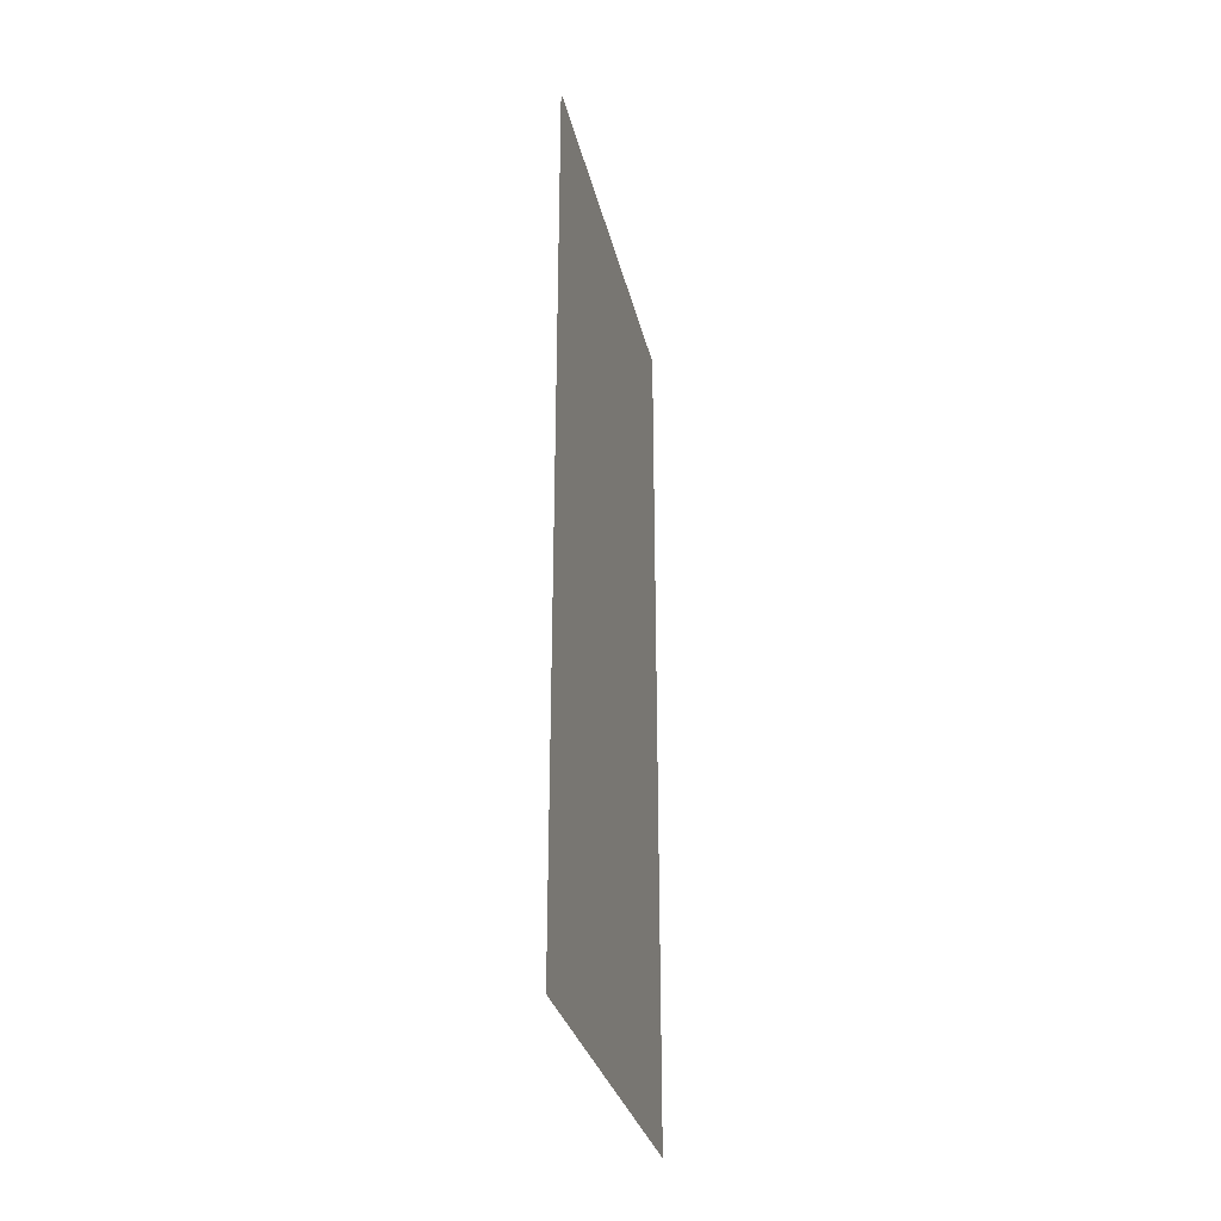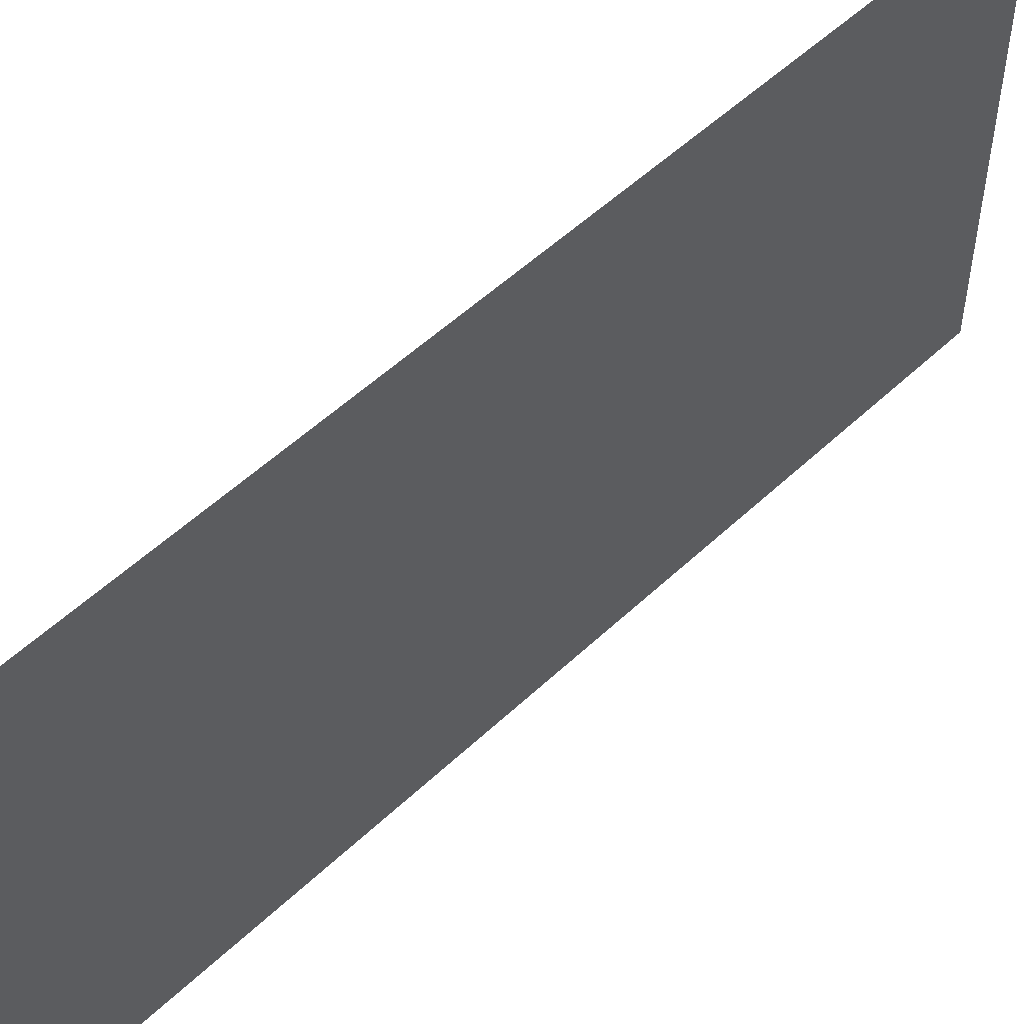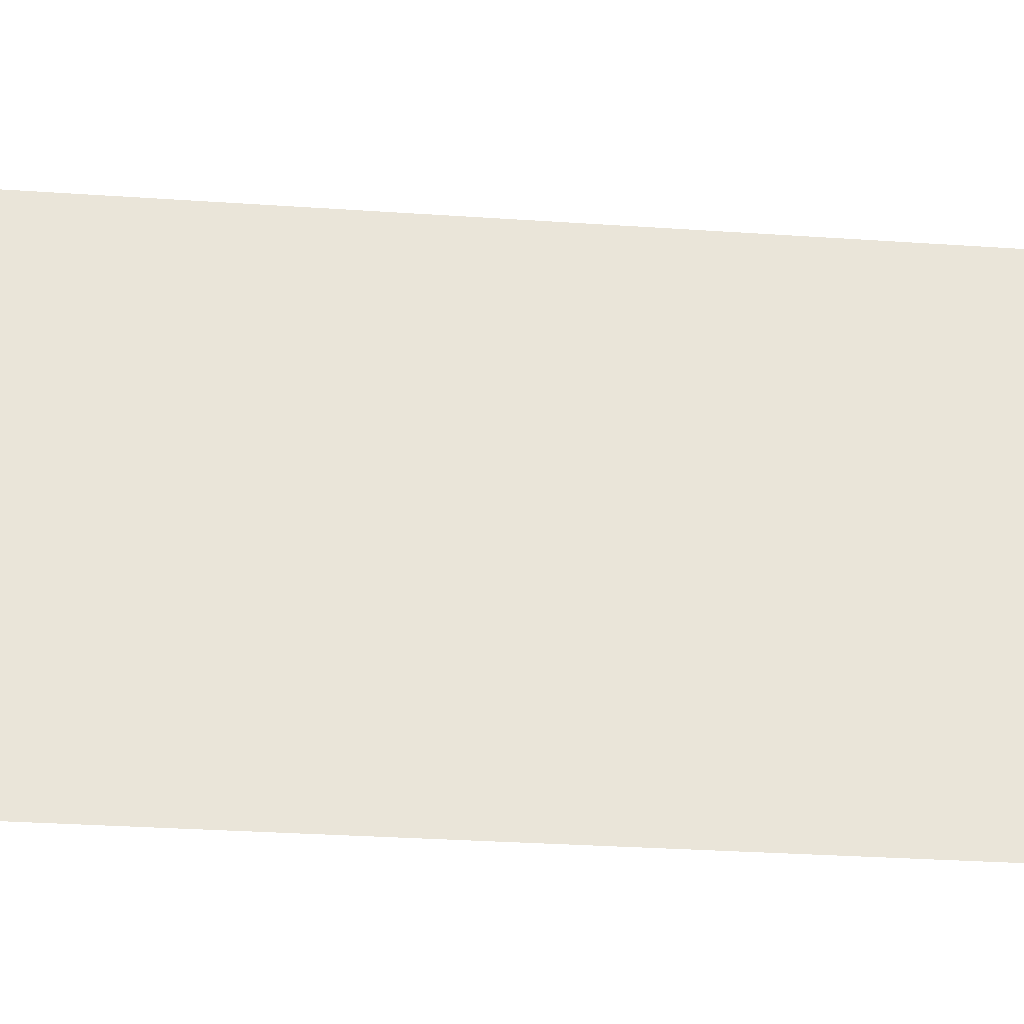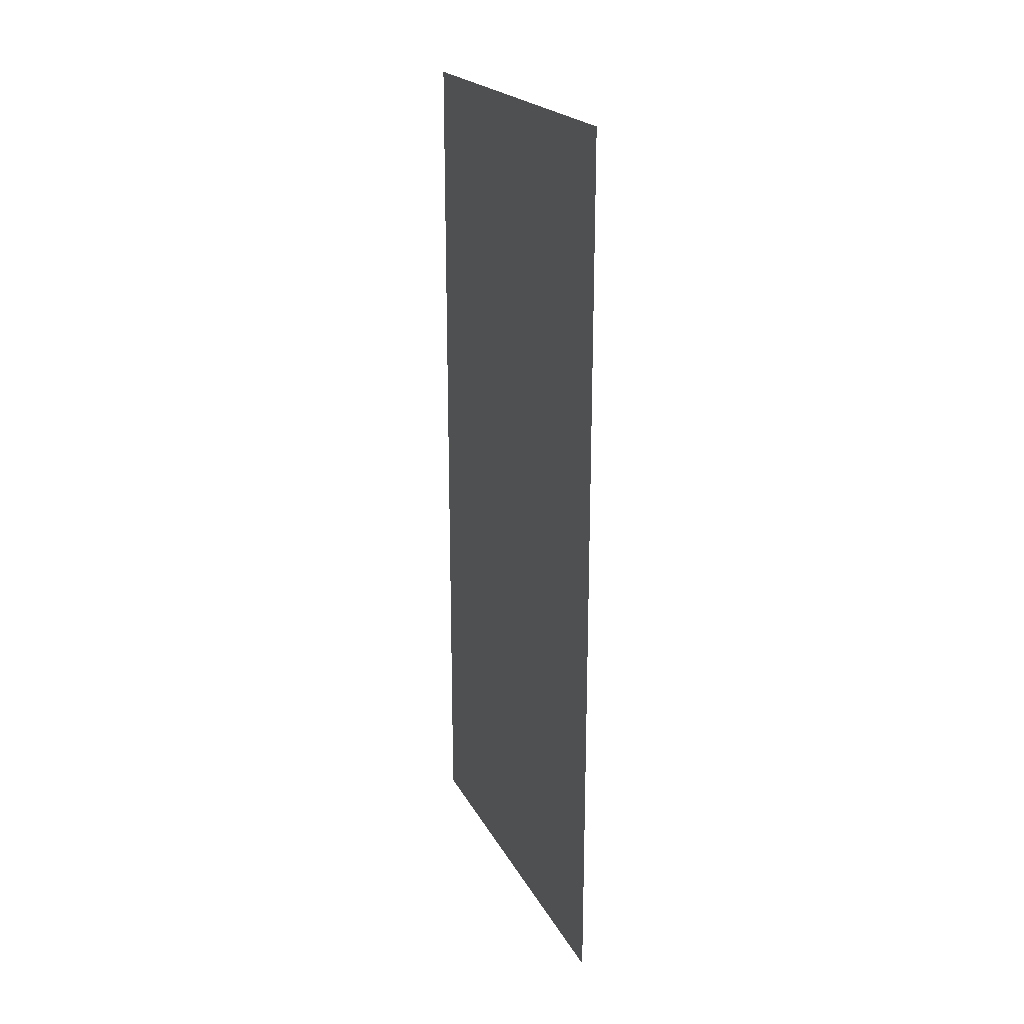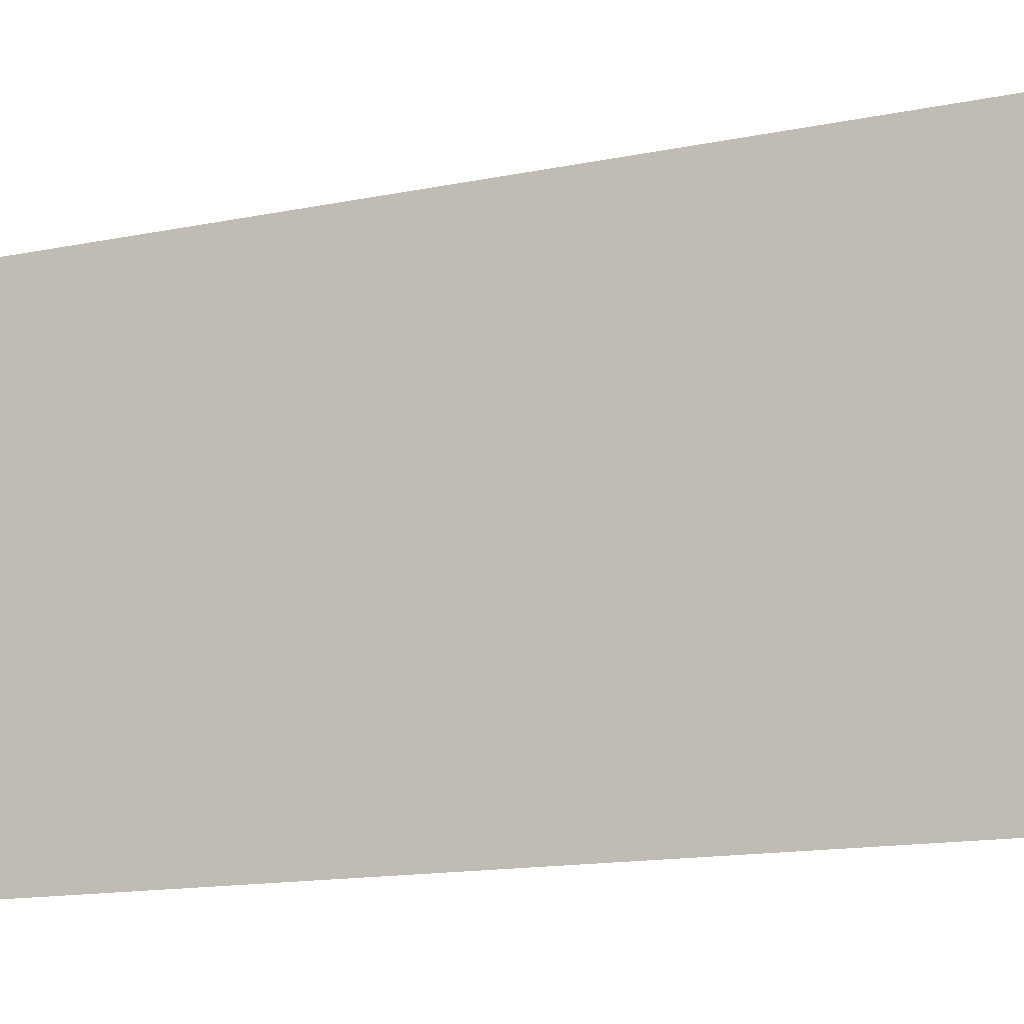
<metadata>
{"format":"obj","ext":"obj","renderer":"f3d","projection":"perspective","resolution":1024,"background":"white","views":[{"elev":-31.1,"azim":-167.1,"up":"+Z"},{"elev":52.8,"azim":44.6,"up":"+Y"},{"elev":-29.9,"azim":84.1,"up":"+Y"},{"elev":21.2,"azim":158.9,"up":"+Z"},{"elev":-13.5,"azim":115.8,"up":"+Y"}]}
</metadata>
<code>
o 396
v 2160 1859 6.85
v 2160 1859 6.999
v 2160 1859 6.85
v 2160 1859 6.999
v 2160 1859 6.85
v 2160 1859 6.999
v 2160 1859 6.999
v 2160 1859 6.85
v 2160 1859 6.999
v 2160 1859 6.85
v 2160 1859 6.999
v 2160 1859 6.85
f 1 2 3
f 4 5 6
f 7 8 9
f 10 11 12

</code>
